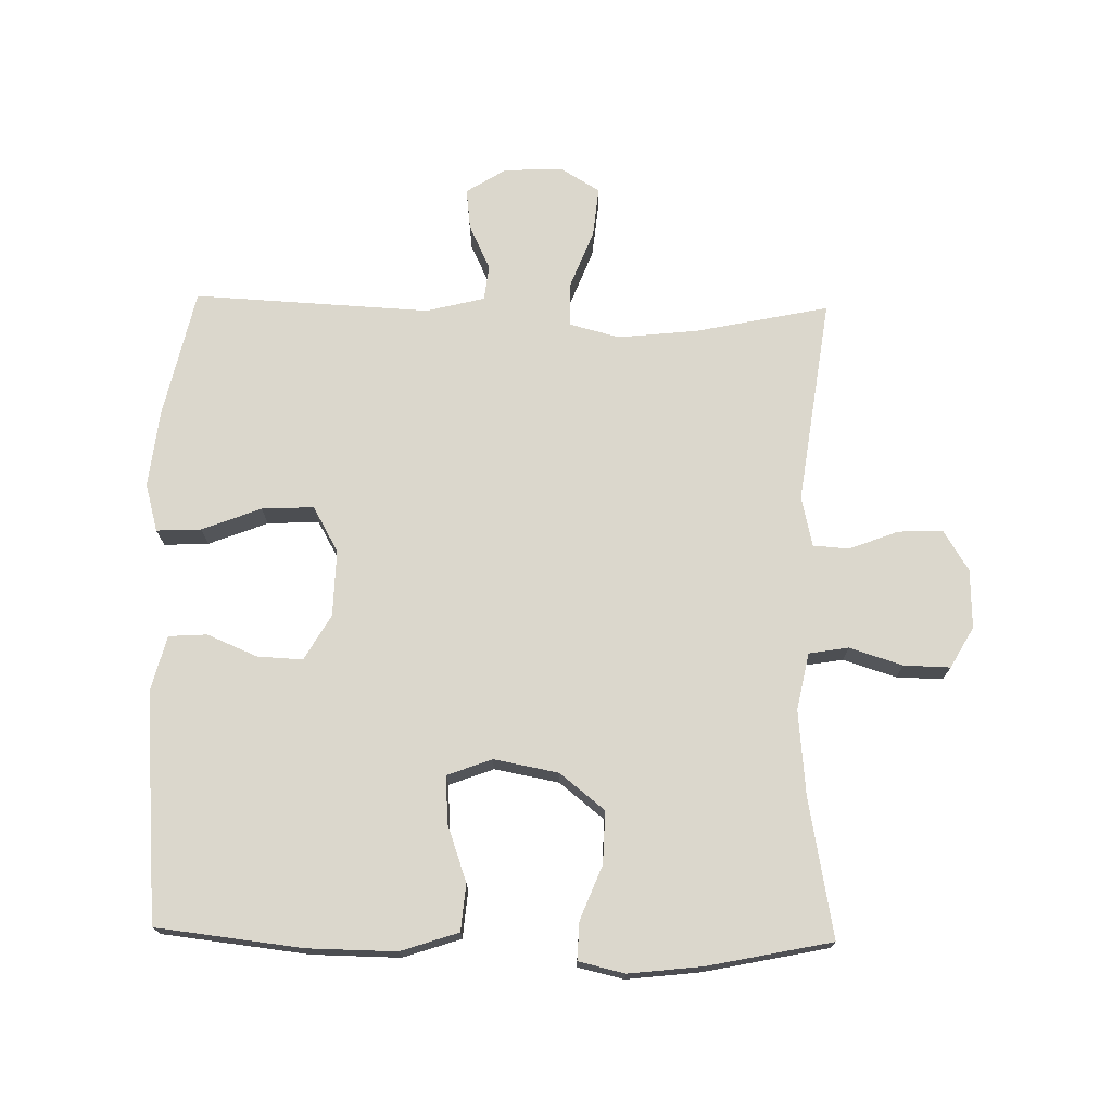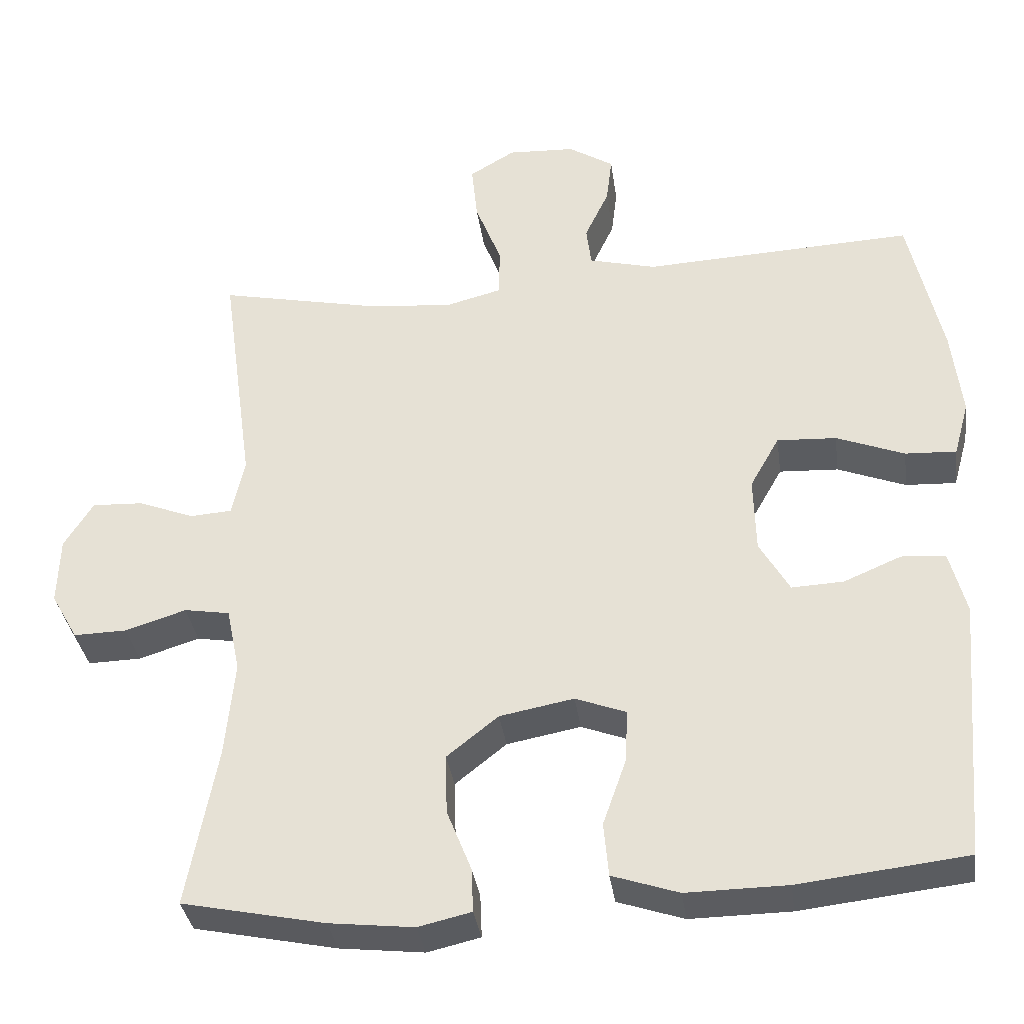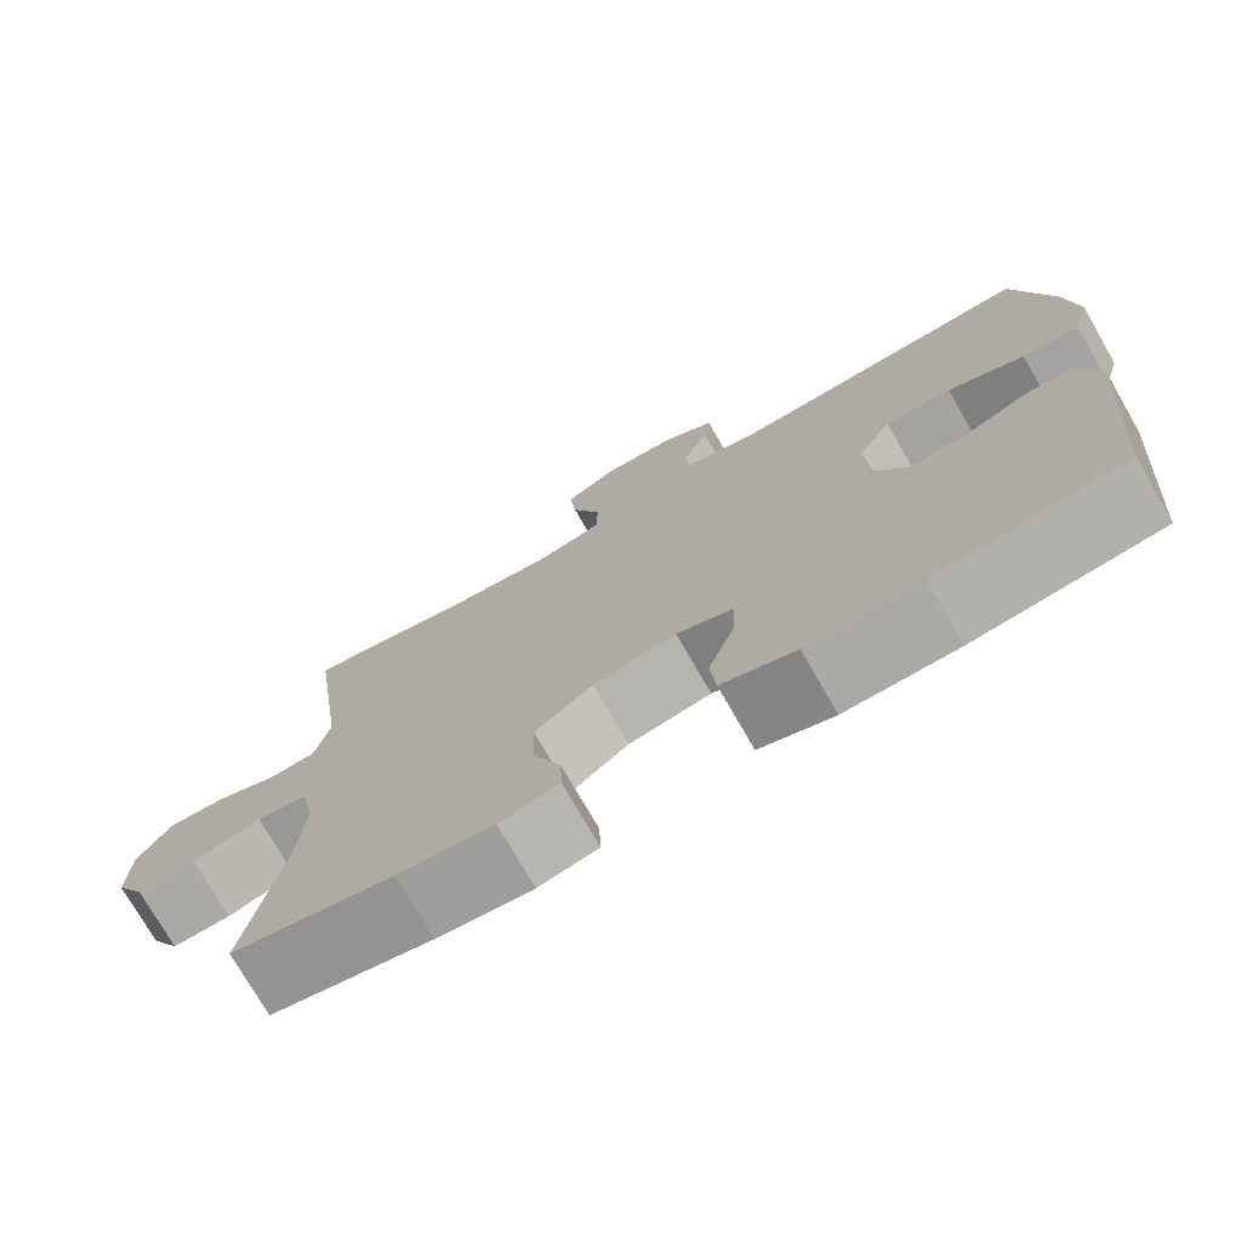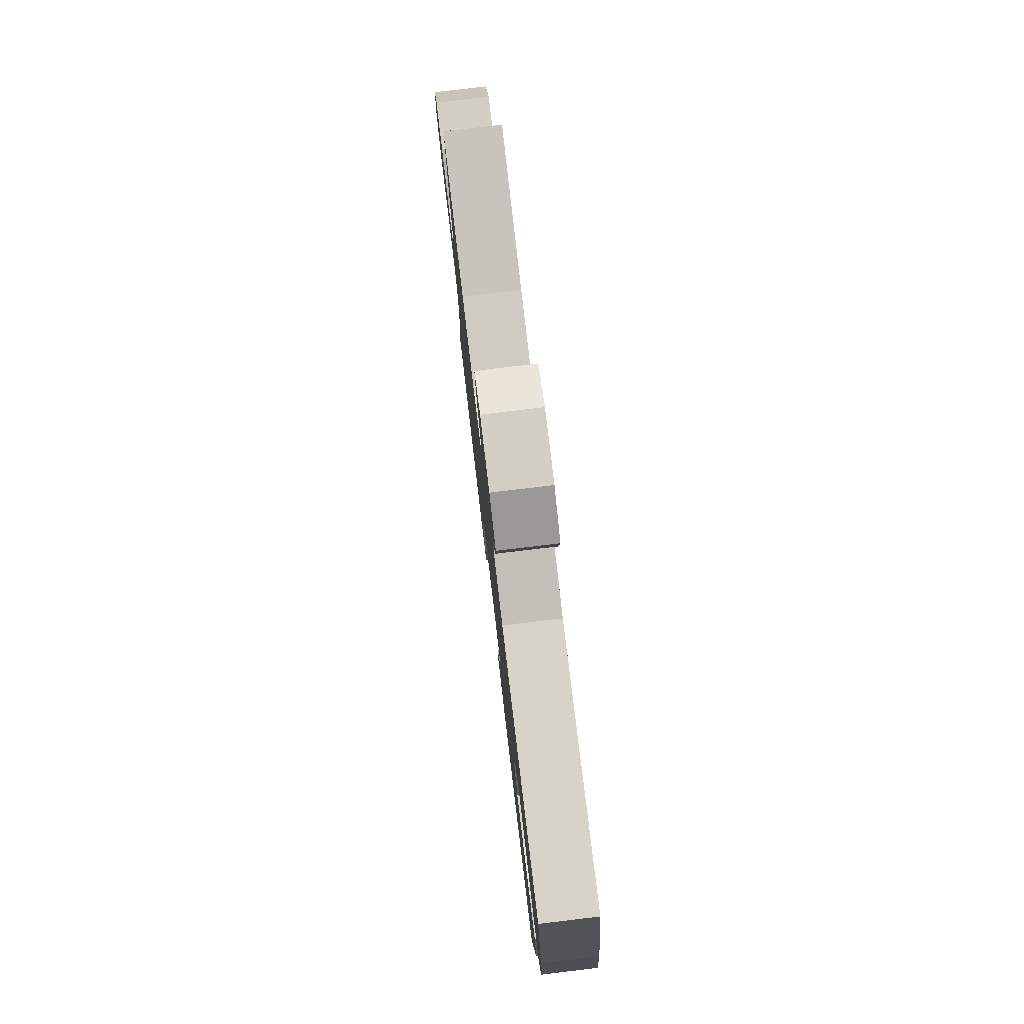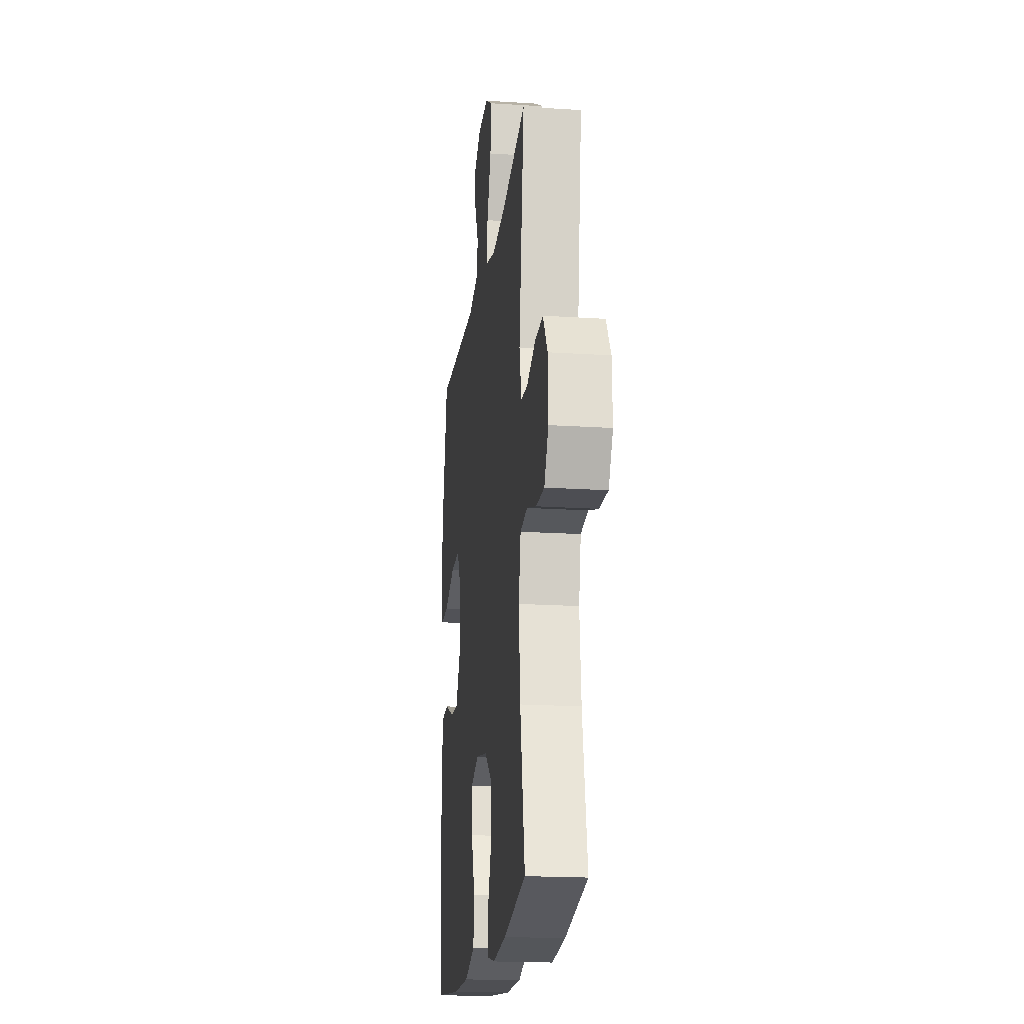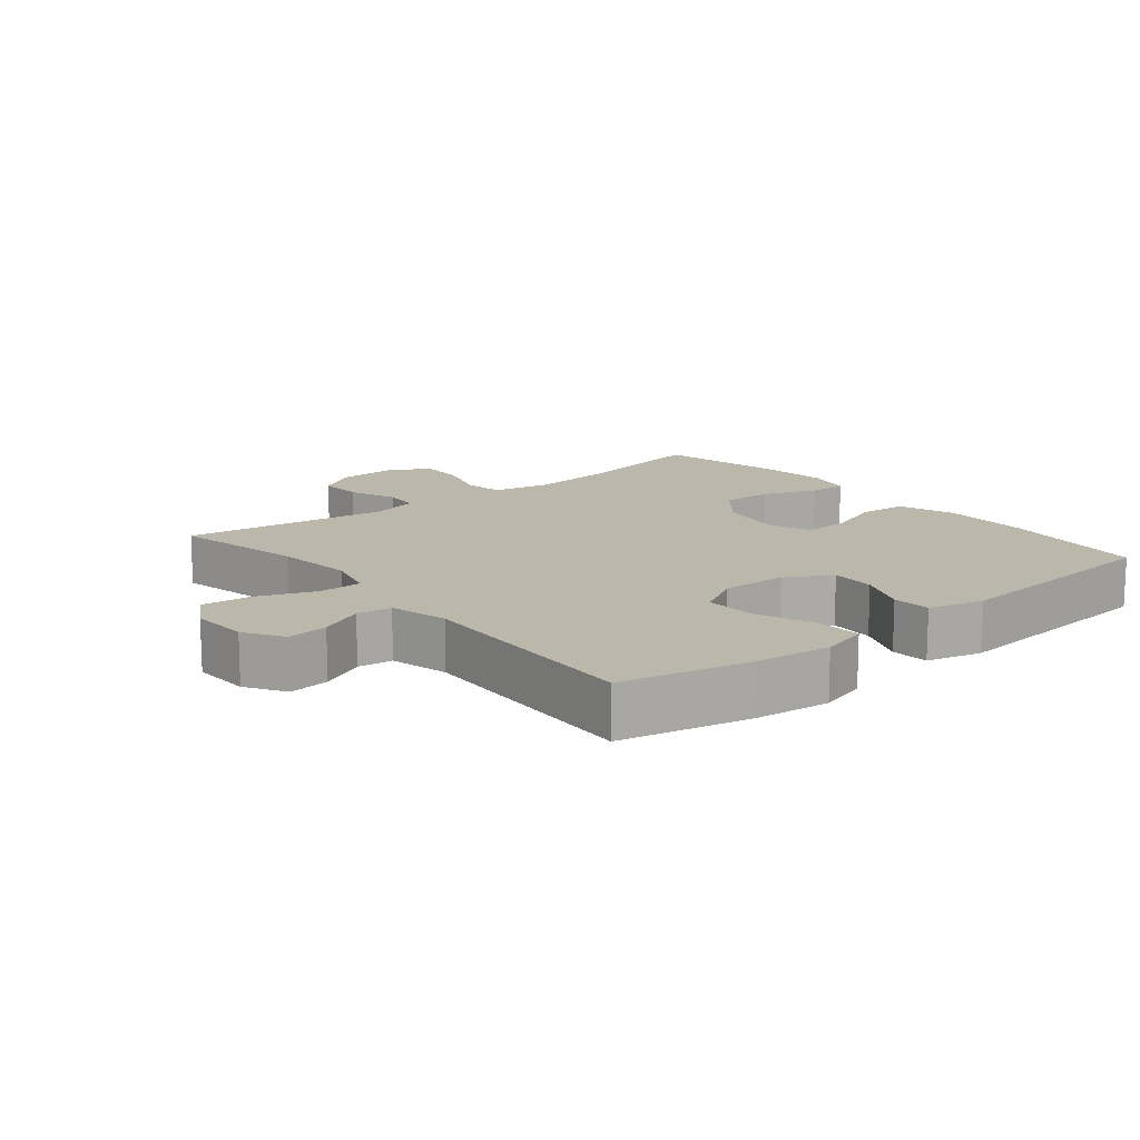
<metadata>
{"format":"obj","ext":"obj","renderer":"f3d","projection":"perspective","resolution":1024,"background":"white","views":[{"elev":73.1,"azim":-178.8,"up":"+Y"},{"elev":-34.7,"azim":7.8,"up":"+Z"},{"elev":-74.8,"azim":29.9,"up":"+Z"},{"elev":79.2,"azim":83.2,"up":"+Z"},{"elev":-18.8,"azim":-97.1,"up":"+Z"},{"elev":14.2,"azim":50.7,"up":"+Y"}]}
</metadata>
<code>
o path7348
v -0.4374 0.0375 0.1549
v -0.4549 0.0375 0.07728
v -0.5109 0.0375 0.07345
v -0.5866 0.0375 0.1026
v -0.6553 0.0375 0.1057
v -0.6945 0.0375 0.04301
v -0.6974 0.0375 -0.04828
v -0.6615 0.0375 -0.1116
v -0.5897 0.0375 -0.1099
v -0.5075 0.0375 -0.08404
v -0.4462 0.0375 -0.09424
v -0.4283 0.0375 -0.1819
v -0.4409 0.0375 -0.3123
v -0.4814 0.0375 -0.5284
v -0.2888 0.0375 -0.5684
v -0.1749 0.0375 -0.5812
v -0.1034 0.0375 -0.5646
v -0.1057 0.0375 -0.5056
v -0.1388 0.0375 -0.4224
v -0.1411 0.0375 -0.3416
v -0.07166 0.0375 -0.2862
v 0.0283 0.0375 -0.2675
v 0.09681 0.0375 -0.2933
v 0.09322 0.0375 -0.3647
v 0.06186 0.0375 -0.454
v 0.06833 0.0375 -0.5263
v 0.1578 0.0375 -0.5562
v 0.2937 0.0375 -0.5544
v 0.5203 0.0375 -0.5284
v 0.5502 0.0375 -0.1737
v 0.5277 0.0375 -0.08753
v 0.4683 0.0375 -0.08373
v 0.3907 0.0375 -0.1166
v 0.3206 0.0375 -0.12
v 0.2801 0.0375 -0.04941
v 0.2774 0.0375 0.05295
v 0.3171 0.0375 0.1233
v 0.3972 0.0375 0.1193
v 0.4892 0.0375 0.08362
v 0.5581 0.0375 0.08042
v 0.5786 0.0375 0.1545
v 0.565 0.0375 0.273
v 0.5203 0.0375 0.4735
v 0.1547 0.0375 0.4557
v 0.06418 0.0375 0.4785
v 0.05738 0.0375 0.5326
v 0.09008 0.0375 0.6023
v 0.09775 0.0375 0.666
v 0.03658 0.0375 0.7045
v -0.05446 0.0375 0.7086
v -0.1157 0.0375 0.672
v -0.1079 0.0375 0.5947
v -0.07294 0.0375 0.5048
v -0.07316 0.0375 0.4372
v -0.1516 0.0375 0.4169
v -0.2746 0.0375 0.43
v -0.4814 0.0375 0.4735
v -0.4374 -0.0375 0.1549
v -0.4549 -0.0375 0.07728
v -0.5109 -0.0375 0.07345
v -0.5866 -0.0375 0.1026
v -0.6553 -0.0375 0.1057
v -0.6945 -0.0375 0.04301
v -0.6974 -0.0375 -0.04828
v -0.6615 -0.0375 -0.1116
v -0.5897 -0.0375 -0.1099
v -0.5075 -0.0375 -0.08404
v -0.4462 -0.0375 -0.09424
v -0.4283 -0.0375 -0.1819
v -0.4409 -0.0375 -0.3123
v -0.4814 -0.0375 -0.5284
v -0.2888 -0.0375 -0.5684
v -0.1749 -0.0375 -0.5812
v -0.1034 -0.0375 -0.5646
v -0.1057 -0.0375 -0.5056
v -0.1388 -0.0375 -0.4224
v -0.1411 -0.0375 -0.3416
v -0.07166 -0.0375 -0.2862
v 0.0283 -0.0375 -0.2675
v 0.09681 -0.0375 -0.2933
v 0.09322 -0.0375 -0.3647
v 0.06186 -0.0375 -0.454
v 0.06833 -0.0375 -0.5263
v 0.1578 -0.0375 -0.5562
v 0.2937 -0.0375 -0.5544
v 0.5203 -0.0375 -0.5284
v 0.5502 -0.0375 -0.1737
v 0.5277 -0.0375 -0.08753
v 0.4683 -0.0375 -0.08373
v 0.3907 -0.0375 -0.1166
v 0.3206 -0.0375 -0.12
v 0.2801 -0.0375 -0.04941
v 0.2774 -0.0375 0.05295
v 0.3171 -0.0375 0.1233
v 0.3972 -0.0375 0.1193
v 0.4892 -0.0375 0.08362
v 0.5581 -0.0375 0.08042
v 0.5786 -0.0375 0.1545
v 0.565 -0.0375 0.273
v 0.5203 -0.0375 0.4735
v 0.1547 -0.0375 0.4557
v 0.06418 -0.0375 0.4785
v 0.05738 -0.0375 0.5326
v 0.09008 -0.0375 0.6023
v 0.09775 -0.0375 0.666
v 0.03658 -0.0375 0.7045
v -0.05446 -0.0375 0.7086
v -0.1157 -0.0375 0.672
v -0.1079 -0.0375 0.5947
v -0.07294 -0.0375 0.5048
v -0.07316 -0.0375 0.4372
v -0.1516 -0.0375 0.4169
v -0.2746 -0.0375 0.43
v -0.4814 -0.0375 0.4735
v -0.6945 0.0375 0.04301
v -0.6974 0.0375 -0.04828
v -0.6615 0.0375 -0.1116
v -0.6615 0.0375 -0.1116
v -0.6553 0.0375 0.1057
v -0.6553 0.0375 0.1057
v -0.5897 0.0375 -0.1099
v -0.5866 0.0375 0.1026
v -0.5075 0.0375 -0.08404
v -0.5109 0.0375 0.07345
v -0.4549 0.0375 0.07728
v -0.4549 0.0375 0.07728
v -0.4462 0.0375 -0.09424
v -0.4462 0.0375 -0.09424
v -0.4409 0.0375 -0.3123
v -0.4814 0.0375 -0.5284
v -0.4814 0.0375 -0.5284
v -0.4374 0.0375 0.1549
v -0.4814 0.0375 0.4735
v -0.4814 0.0375 0.4735
v -0.4283 0.0375 -0.1819
v -0.2888 0.0375 -0.5684
v -0.2746 0.0375 0.43
v -0.1749 0.0375 -0.5812
v -0.1516 0.0375 0.4169
v -0.1388 0.0375 -0.4224
v -0.1411 0.0375 -0.3416
v -0.1034 0.0375 -0.5646
v -0.1034 0.0375 -0.5646
v -0.07316 0.0375 0.4372
v -0.07316 0.0375 0.4372
v -0.07166 0.0375 -0.2862
v -0.1057 0.0375 -0.5056
v -0.05446 0.0375 0.7086
v -0.1157 0.0375 0.672
v -0.1157 0.0375 0.672
v -0.1079 0.0375 0.5947
v -0.07294 0.0375 0.5048
v 0.0283 0.0375 -0.2675
v 0.03658 0.0375 0.7045
v 0.09681 0.0375 -0.2933
v 0.09681 0.0375 -0.2933
v 0.09775 0.0375 0.666
v 0.09775 0.0375 0.666
v 0.09008 0.0375 0.6023
v 0.05738 0.0375 0.5326
v 0.06418 0.0375 0.4785
v 0.06418 0.0375 0.4785
v 0.09322 0.0375 -0.3647
v 0.06186 0.0375 -0.454
v 0.06833 0.0375 -0.5263
v 0.06833 0.0375 -0.5263
v 0.1547 0.0375 0.4557
v 0.1578 0.0375 -0.5562
v 0.2801 0.0375 -0.04941
v 0.2774 0.0375 0.05295
v 0.2937 0.0375 -0.5544
v 0.3171 0.0375 0.1233
v 0.3171 0.0375 0.1233
v 0.3206 0.0375 -0.12
v 0.3206 0.0375 -0.12
v 0.3972 0.0375 0.1193
v 0.3907 0.0375 -0.1166
v 0.4683 0.0375 -0.08373
v 0.4892 0.0375 0.08362
v 0.5203 0.0375 0.4735
v 0.5203 0.0375 0.4735
v 0.5277 0.0375 -0.08753
v 0.5277 0.0375 -0.08753
v 0.5581 0.0375 0.08042
v 0.5581 0.0375 0.08042
v 0.5203 0.0375 -0.5284
v 0.5203 0.0375 -0.5284
v 0.5502 0.0375 -0.1737
v 0.565 0.0375 0.273
v 0.5786 0.0375 0.1545
v -0.6945 -0.0375 0.04301
v -0.6974 -0.0375 -0.04828
v -0.6615 -0.0375 -0.1116
v -0.6615 -0.0375 -0.1116
v -0.6553 -0.0375 0.1057
v -0.6553 -0.0375 0.1057
v -0.5897 -0.0375 -0.1099
v -0.5866 -0.0375 0.1026
v -0.5075 -0.0375 -0.08404
v -0.5109 -0.0375 0.07345
v -0.4549 -0.0375 0.07728
v -0.4549 -0.0375 0.07728
v -0.4462 -0.0375 -0.09424
v -0.4462 -0.0375 -0.09424
v -0.4409 -0.0375 -0.3123
v -0.4814 -0.0375 -0.5284
v -0.4814 -0.0375 -0.5284
v -0.4374 -0.0375 0.1549
v -0.4814 -0.0375 0.4735
v -0.4814 -0.0375 0.4735
v -0.4283 -0.0375 -0.1819
v -0.2888 -0.0375 -0.5684
v -0.2746 -0.0375 0.43
v -0.1749 -0.0375 -0.5812
v -0.1516 -0.0375 0.4169
v -0.1388 -0.0375 -0.4224
v -0.1411 -0.0375 -0.3416
v -0.1034 -0.0375 -0.5646
v -0.1034 -0.0375 -0.5646
v -0.07316 -0.0375 0.4372
v -0.07316 -0.0375 0.4372
v -0.07166 -0.0375 -0.2862
v -0.1057 -0.0375 -0.5056
v -0.05446 -0.0375 0.7086
v -0.1157 -0.0375 0.672
v -0.1157 -0.0375 0.672
v -0.1079 -0.0375 0.5947
v -0.07294 -0.0375 0.5048
v 0.0283 -0.0375 -0.2675
v 0.03658 -0.0375 0.7045
v 0.09681 -0.0375 -0.2933
v 0.09681 -0.0375 -0.2933
v 0.09775 -0.0375 0.666
v 0.09775 -0.0375 0.666
v 0.09008 -0.0375 0.6023
v 0.05738 -0.0375 0.5326
v 0.06418 -0.0375 0.4785
v 0.06418 -0.0375 0.4785
v 0.09322 -0.0375 -0.3647
v 0.06186 -0.0375 -0.454
v 0.06833 -0.0375 -0.5263
v 0.06833 -0.0375 -0.5263
v 0.1547 -0.0375 0.4557
v 0.1578 -0.0375 -0.5562
v 0.2801 -0.0375 -0.04941
v 0.2774 -0.0375 0.05295
v 0.2937 -0.0375 -0.5544
v 0.3171 -0.0375 0.1233
v 0.3171 -0.0375 0.1233
v 0.3206 -0.0375 -0.12
v 0.3206 -0.0375 -0.12
v 0.3972 -0.0375 0.1193
v 0.3907 -0.0375 -0.1166
v 0.4683 -0.0375 -0.08373
v 0.4892 -0.0375 0.08362
v 0.5203 -0.0375 0.4735
v 0.5203 -0.0375 0.4735
v 0.5277 -0.0375 -0.08753
v 0.5277 -0.0375 -0.08753
v 0.5581 -0.0375 0.08042
v 0.5581 -0.0375 0.08042
v 0.5203 -0.0375 -0.5284
v 0.5203 -0.0375 -0.5284
v 0.5502 -0.0375 -0.1737
v 0.565 -0.0375 0.273
v 0.5786 -0.0375 0.1545
f 217 205 216
f 253 262 264
f 237 220 243
f 228 236 227
f 201 203 222
f 212 205 206
f 199 200 197
f 254 264 258
f 203 211 222
f 245 231 250
f 235 227 236
f 244 240 241
f 228 220 237
f 213 208 215
f 212 216 205
f 236 228 237
f 191 192 197
f 243 246 248
f 247 231 239
f 243 220 246
f 246 229 245
f 220 215 246
f 253 264 254
f 266 255 260
f 211 205 217
f 239 240 244
f 243 248 256
f 222 211 217
f 256 248 265
f 227 224 225
f 230 227 235
f 224 227 230
f 215 229 246
f 229 231 245
f 216 214 223
f 201 222 208
f 197 192 193
f 191 197 198
f 223 214 218
f 266 252 255
f 215 222 229
f 250 231 247
f 195 191 198
f 233 230 235
f 203 201 199
f 198 197 200
f 265 252 266
f 214 216 212
f 208 222 215
f 248 252 265
f 209 208 213
f 247 239 244
f 250 247 253
f 200 199 201
f 247 262 253
f 6 7 64 63
f 7 118 194 64
f 120 6 63 196
f 8 9 66 65
f 4 5 62 61
f 9 10 67 66
f 3 4 61 60
f 126 3 60 202
f 10 128 204 67
f 13 131 207 70
f 1 2 59 58
f 134 1 58 210
f 11 12 69 68
f 12 13 70 69
f 14 15 72 71
f 56 57 114 113
f 15 16 73 72
f 55 56 113 112
f 19 20 77 76
f 16 143 219 73
f 145 55 112 221
f 20 21 78 77
f 18 19 76 75
f 17 18 75 74
f 50 150 226 107
f 51 52 109 108
f 52 53 110 109
f 53 54 111 110
f 21 22 79 78
f 49 50 107 106
f 22 156 232 79
f 158 49 106 234
f 47 48 105 104
f 46 47 104 103
f 162 46 103 238
f 24 25 82 81
f 25 166 242 82
f 44 45 102 101
f 26 27 84 83
f 23 24 81 80
f 35 36 93 92
f 27 28 85 84
f 36 173 249 93
f 175 35 92 251
f 37 38 95 94
f 33 34 91 90
f 32 33 90 89
f 38 39 96 95
f 181 44 101 257
f 183 32 89 259
f 39 185 261 96
f 28 187 263 85
f 30 31 88 87
f 29 30 87 86
f 42 43 100 99
f 41 42 99 98
f 40 41 98 97
f 141 140 129
f 177 188 186
f 161 167 144
f 152 151 160
f 125 146 127
f 136 130 129
f 123 121 124
f 178 182 188
f 127 146 135
f 169 174 155
f 159 160 151
f 168 165 164
f 152 161 144
f 137 139 132
f 136 129 140
f 160 161 152
f 115 121 116
f 167 172 170
f 171 163 155
f 167 170 144
f 170 169 153
f 144 170 139
f 177 178 188
f 190 184 179
f 135 141 129
f 163 168 164
f 167 180 172
f 146 141 135
f 180 189 172
f 151 149 148
f 154 159 151
f 148 154 151
f 139 170 153
f 153 169 155
f 140 147 138
f 125 132 146
f 121 117 116
f 115 122 121
f 147 142 138
f 190 179 176
f 139 153 146
f 174 171 155
f 119 122 115
f 157 159 154
f 127 123 125
f 122 124 121
f 189 190 176
f 138 136 140
f 132 139 146
f 172 189 176
f 133 137 132
f 171 168 163
f 174 177 171
f 124 125 123
f 171 177 186

</code>
